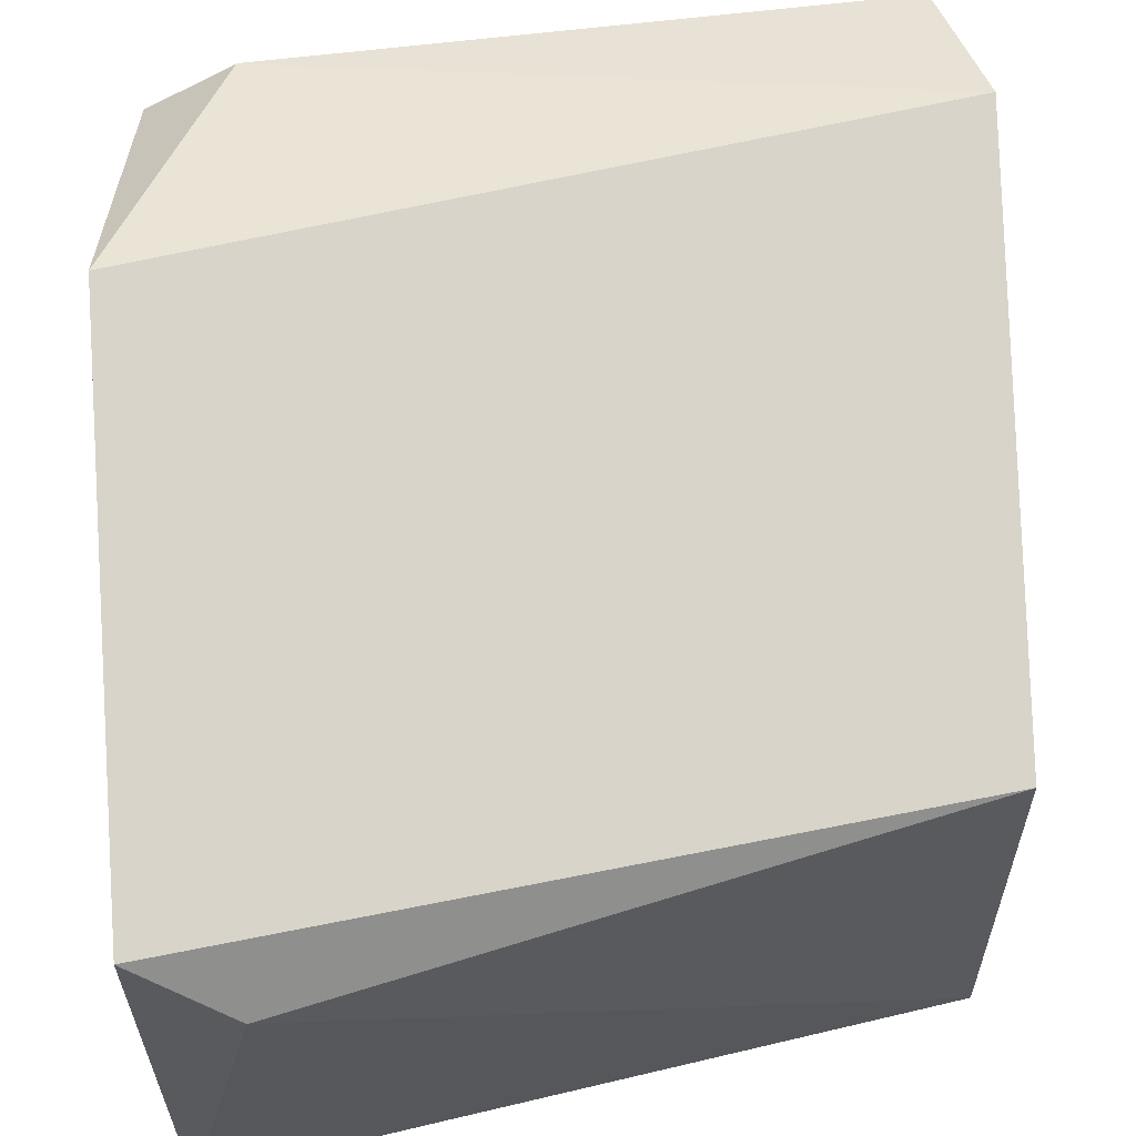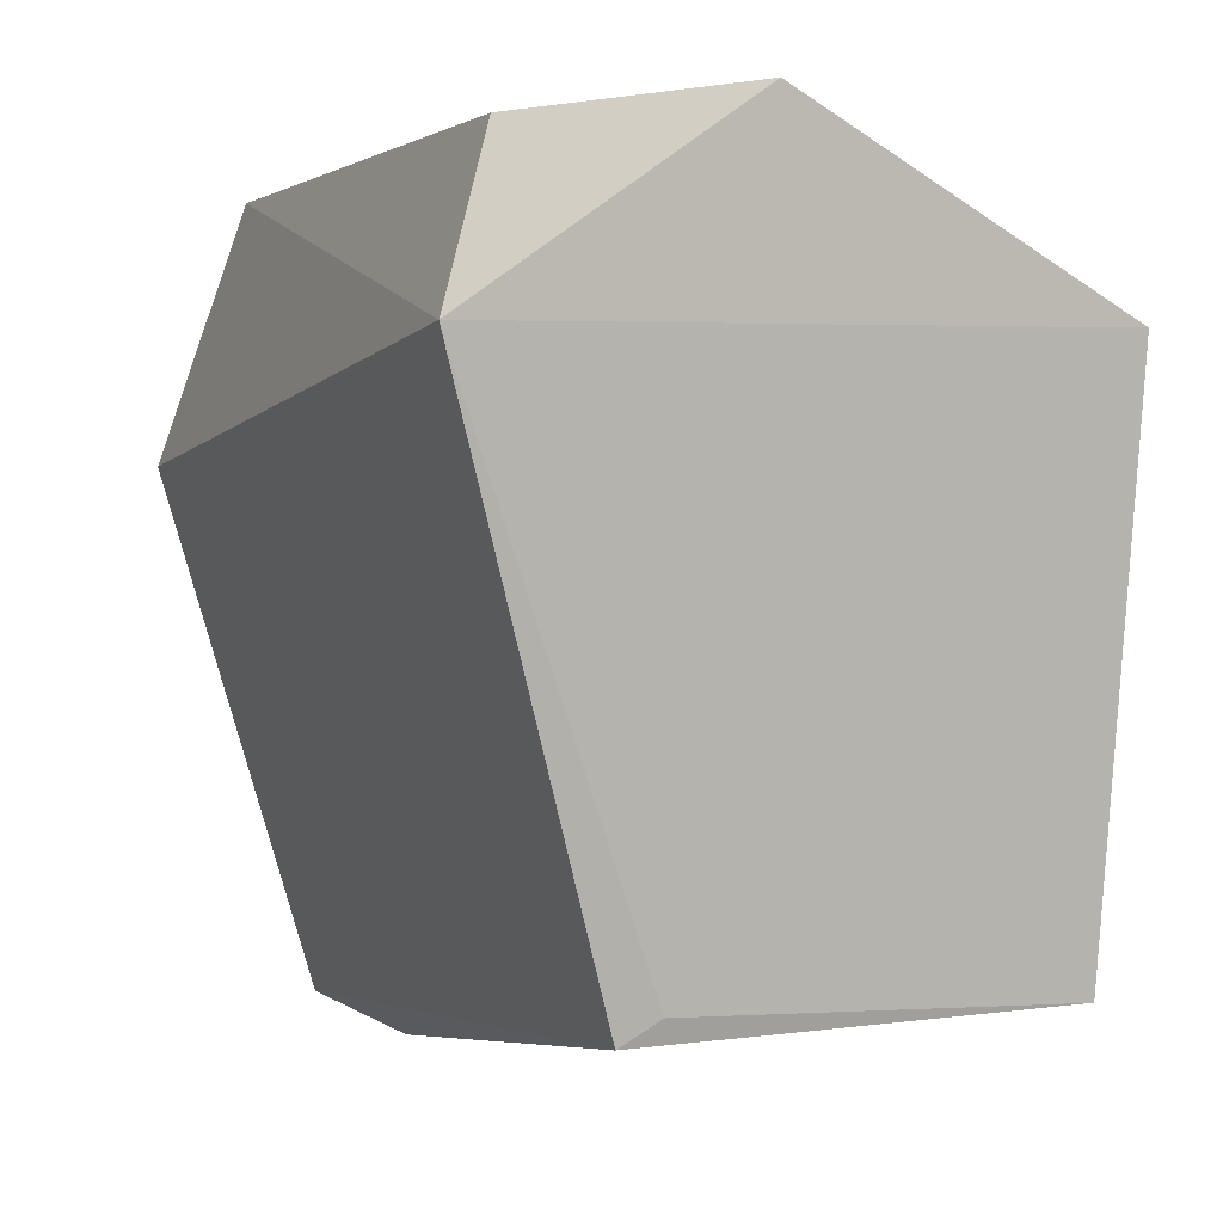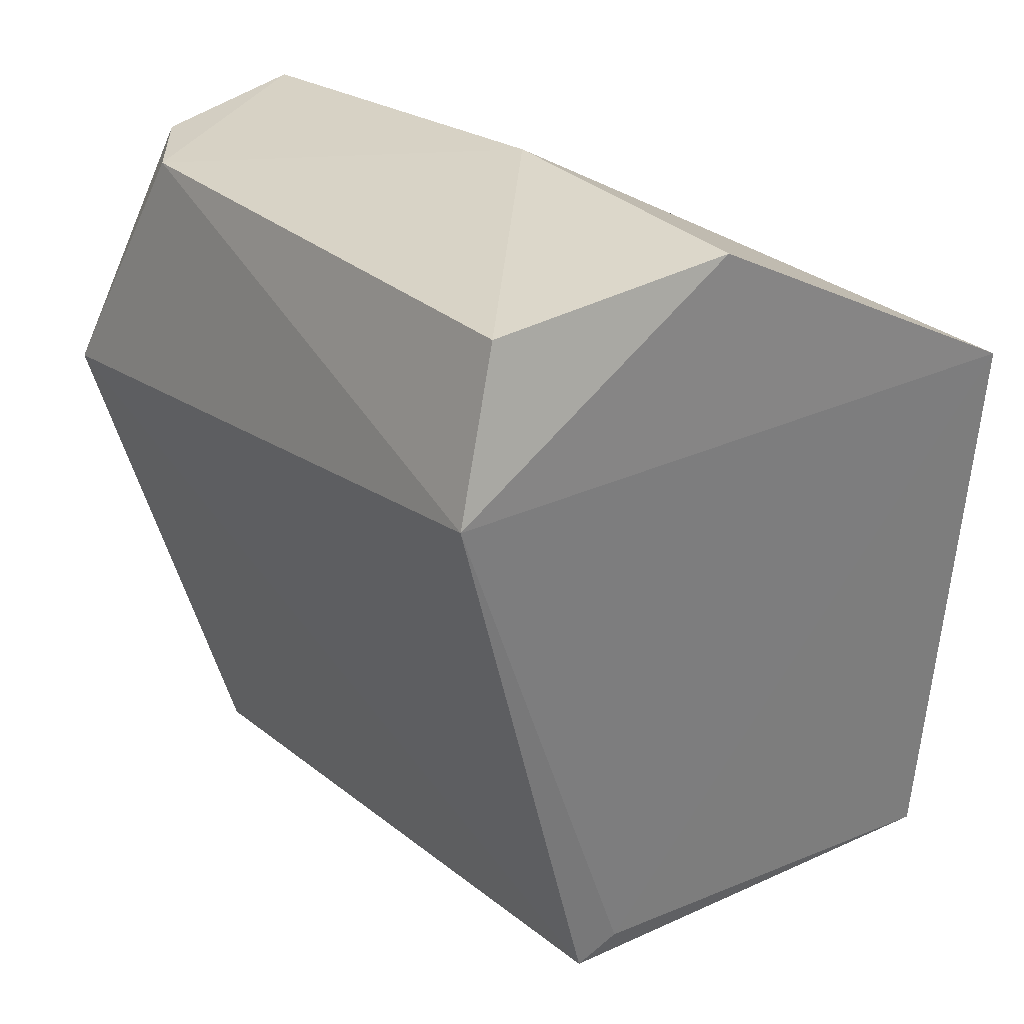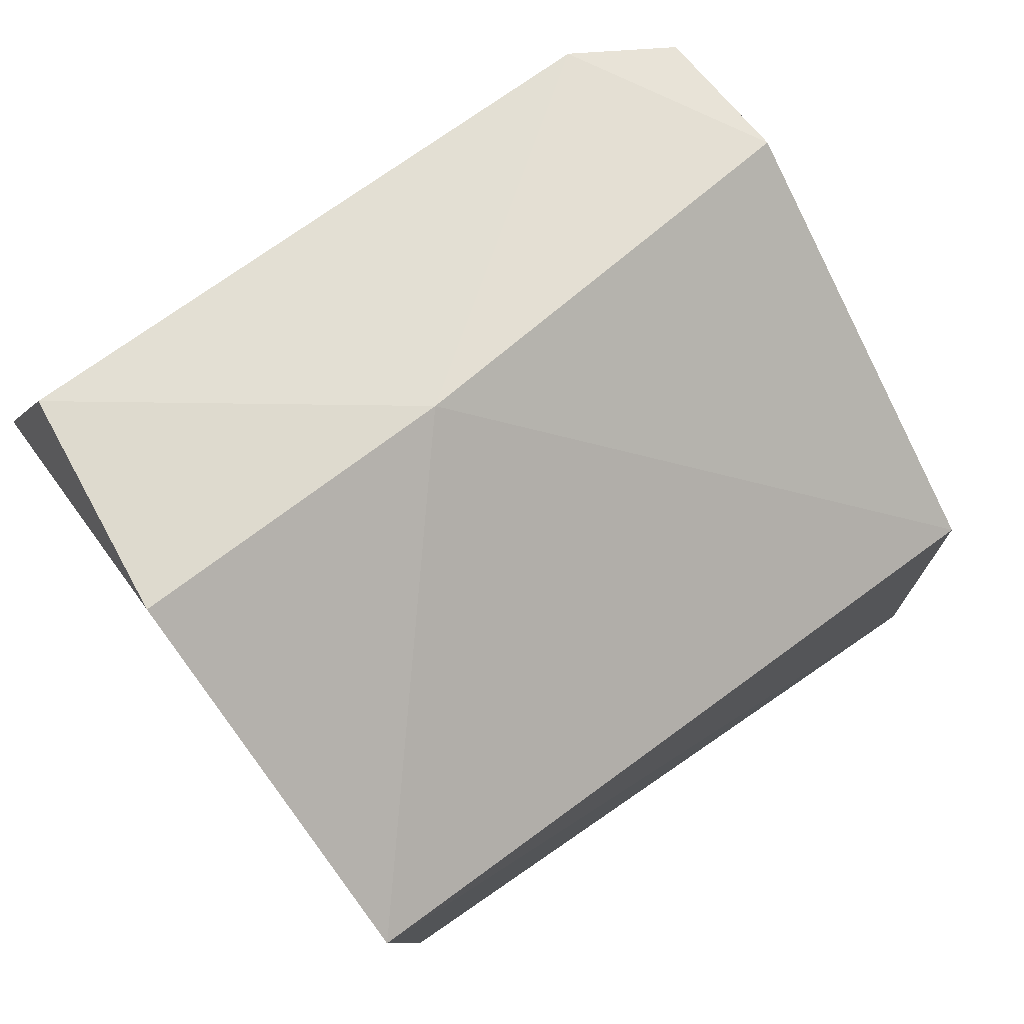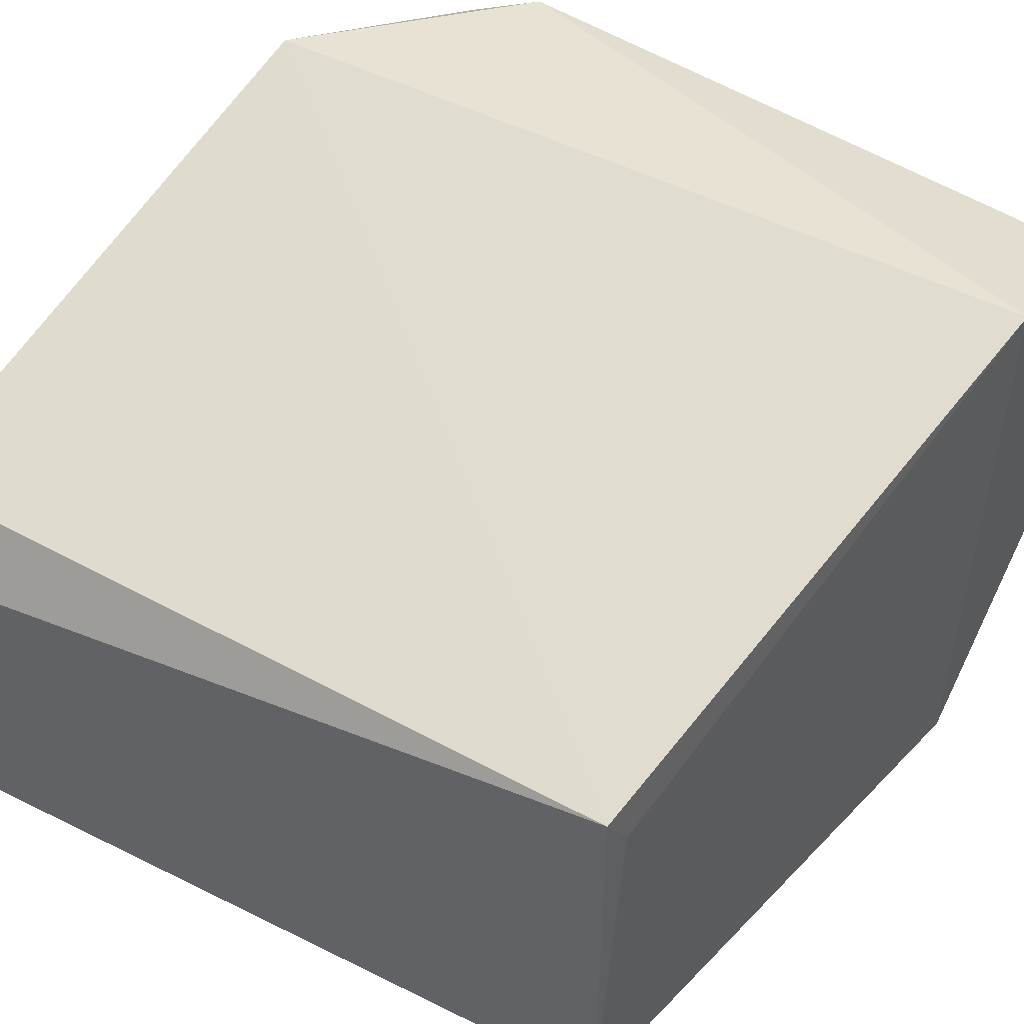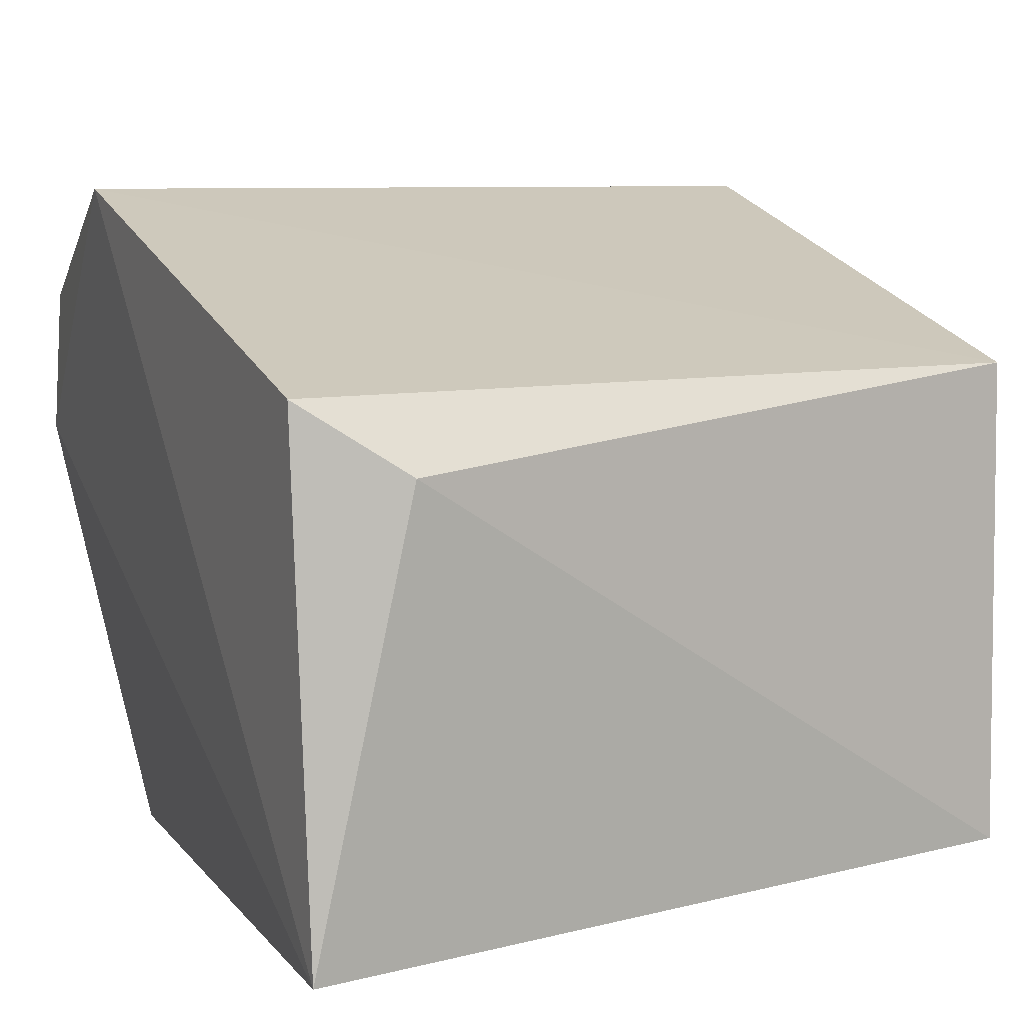
<metadata>
{"format":"obj","ext":"obj","renderer":"f3d","projection":"perspective","resolution":1024,"background":"white","views":[{"elev":60.5,"azim":175.7,"up":"+Y"},{"elev":4.5,"azim":-114.9,"up":"+Z"},{"elev":29.1,"azim":-124.7,"up":"+Z"},{"elev":75.9,"azim":-36.5,"up":"+Z"},{"elev":50.9,"azim":-141.9,"up":"+Y"},{"elev":7.5,"azim":155.4,"up":"+Y"}]}
</metadata>
<code>
o Shape_IndexedFaceSet.021_Shape_IndexedFaceSet.10846
v -0.01439 0.5116 0.6222
v 0.1966 0.5374 0.8243
v 0.2034 0.3832 0.5802
v -0.02231 0.3812 0.7864
v -0.01327 0.555 0.8333
v 0.2059 0.5238 0.5868
v 0.1869 0.3812 0.7674
v -0.01339 0.3886 0.6143
v 0.2059 0.5713 0.7484
v -0.02231 0.5713 0.7864
v 0.0728 0.4857 0.8435
v -0.0128 0.5238 0.6153
v 0.1773 0.5048 0.5773
v -0.02231 0.4857 0.8435
v 0.1964 0.4952 0.8339
v 0.1701 0.5546 0.8239
f 15 2 16
f 4 3 7
f 4 1 8
f 3 4 8
f 3 6 9
f 1 4 10
f 4 7 11
f 8 1 12
f 9 6 12
f 10 9 12
f 1 10 12
f 6 3 13
f 3 8 13
f 12 6 13
f 8 12 13
f 10 4 14
f 5 10 14
f 4 11 14
f 11 5 14
f 7 3 15
f 9 2 15
f 3 9 15
f 11 7 15
f 11 15 16
f 2 9 16
f 9 10 16
f 10 5 16
f 5 11 16

</code>
